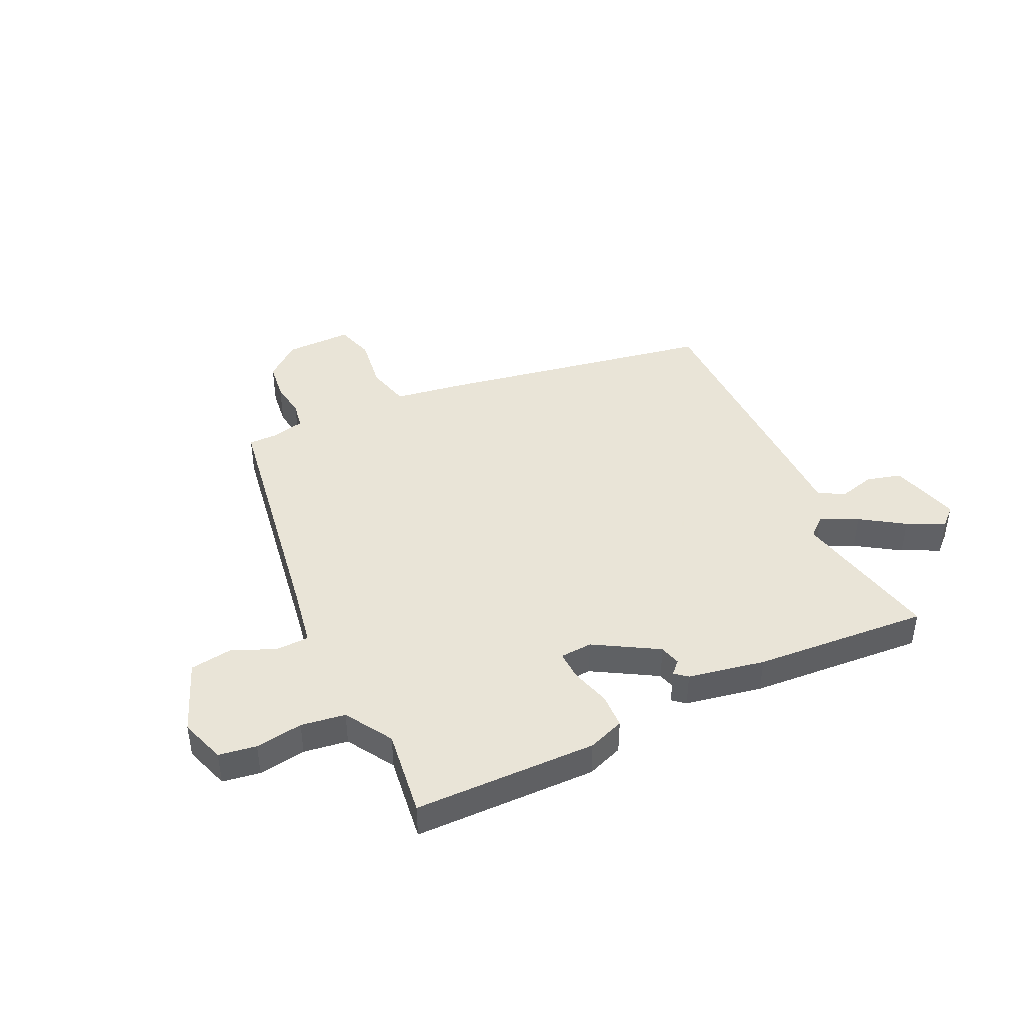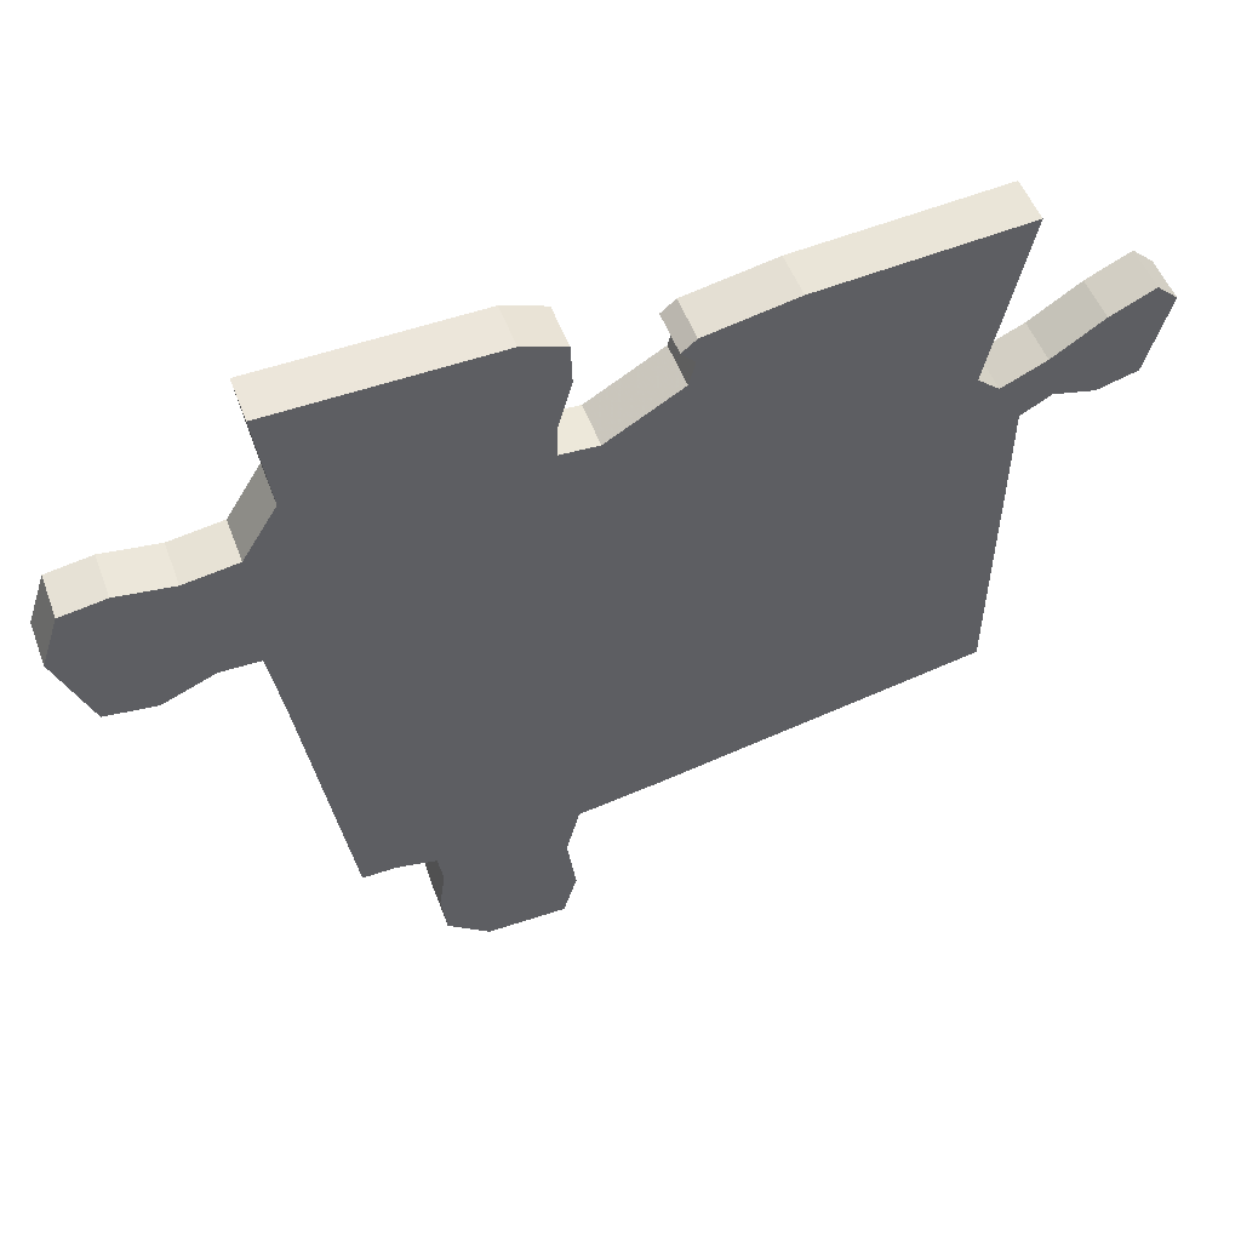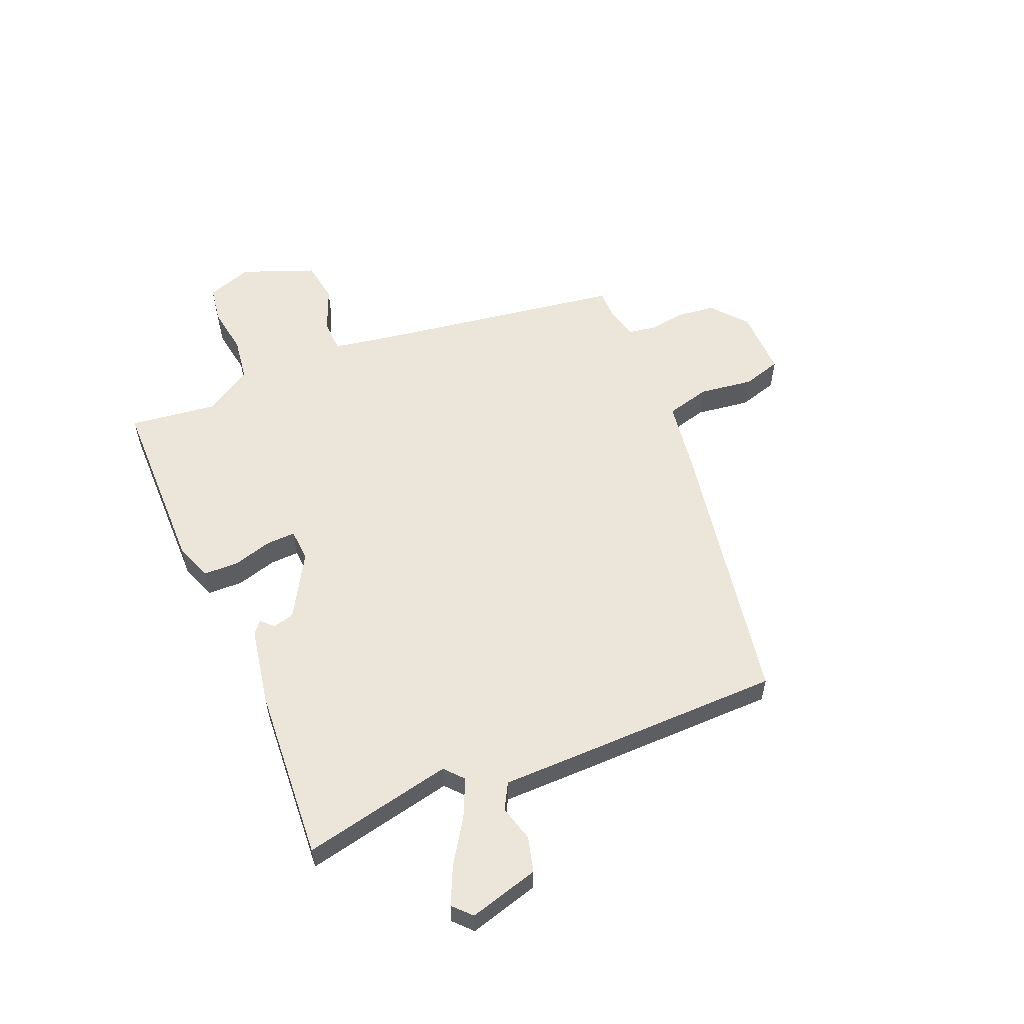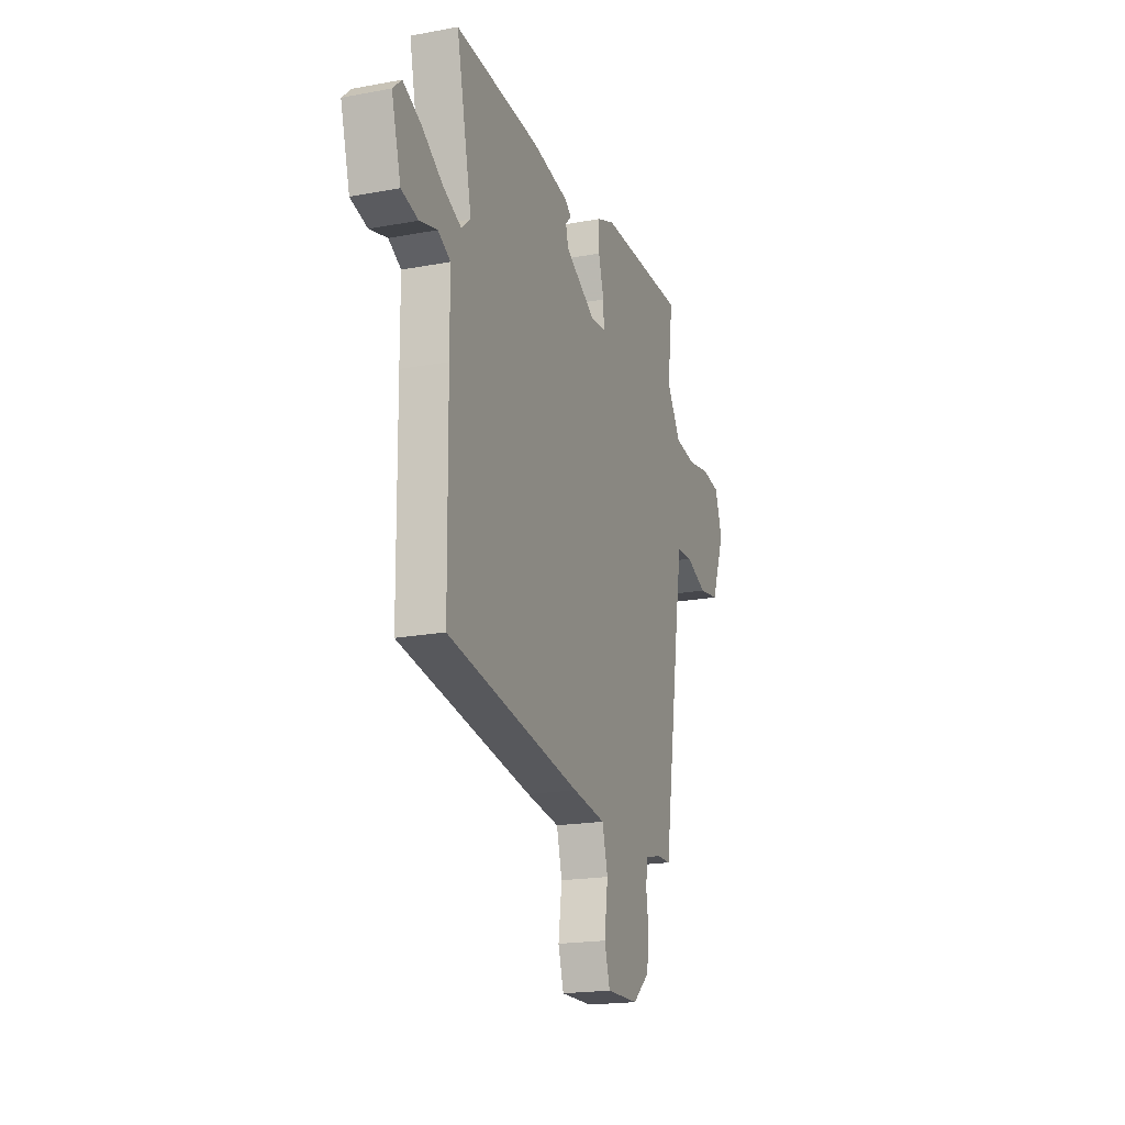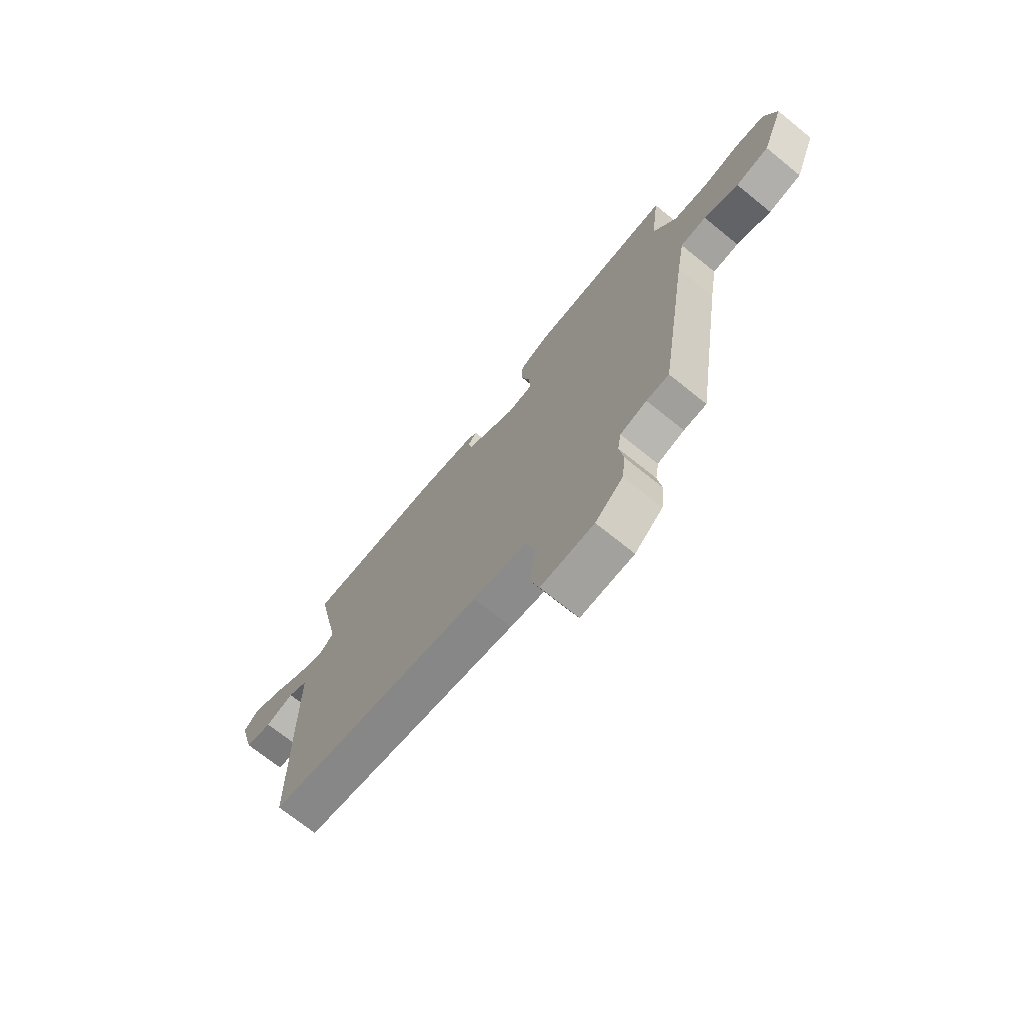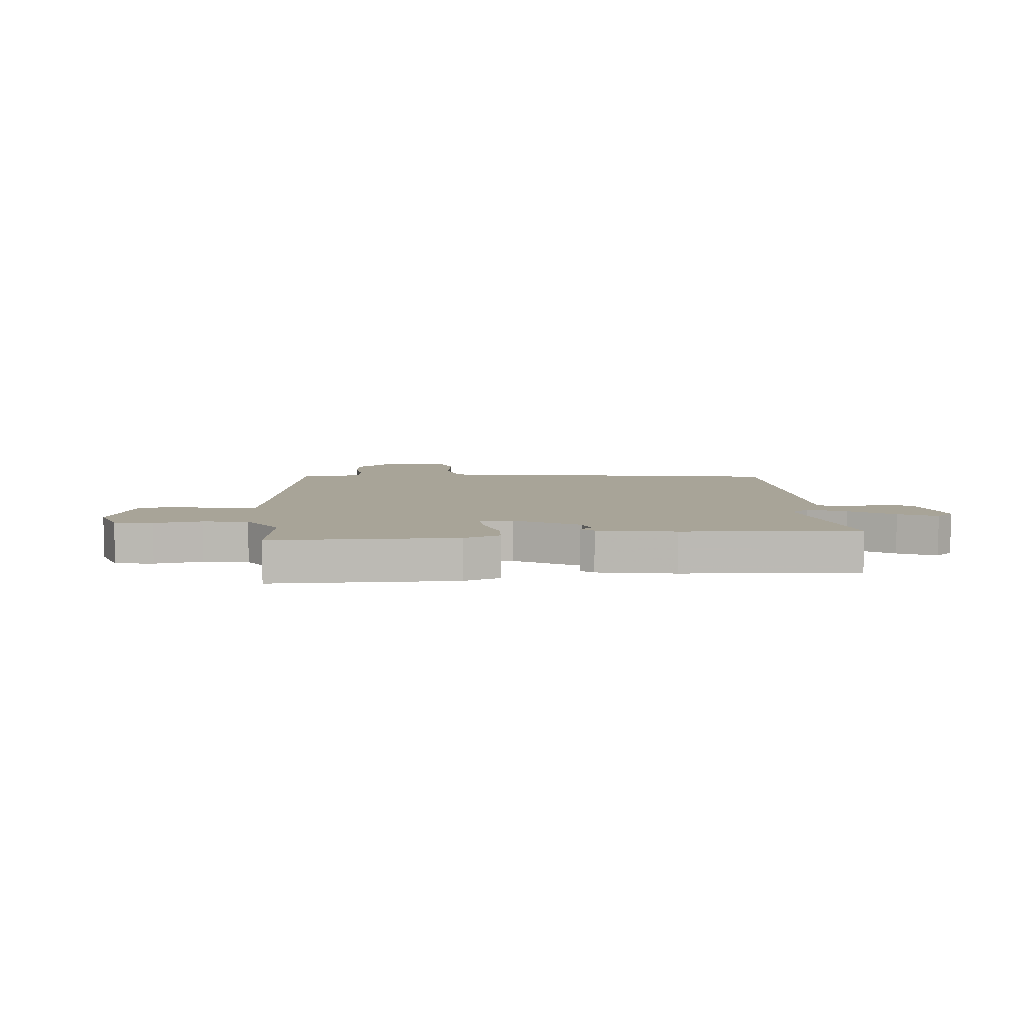
<metadata>
{"format":"obj","ext":"obj","renderer":"f3d","projection":"perspective","resolution":1024,"background":"white","views":[{"elev":42.8,"azim":-25.1,"up":"+Y"},{"elev":52.3,"azim":-20.3,"up":"+Z"},{"elev":56.7,"azim":67.2,"up":"+Y"},{"elev":-19.2,"azim":109.4,"up":"+Z"},{"elev":-71.2,"azim":-128.9,"up":"+Z"},{"elev":7.0,"azim":-5.5,"up":"+Y"}]}
</metadata>
<code>
v 0.507 0.07 0.476
v 0.451 0.07 0.212
v 0.484 0.07 0.183
v 0.55 0.07 0.213
v 0.626 0.07 0.263
v 0.692 0.07 0.294
v 0.724 0.07 0.264
v 0.69 0.07 0.141
v 0.629 0.07 0.125
v 0.565 0.07 0.142
v 0.52 0.07 0.117
v 0.519 0.07 -0.025
v 0.515 0.07 -0.39
v 0.025 0.07 -0.476
v -0.096 0.07 -0.494
v -0.116 0.07 -0.571
v -0.103 0.07 -0.666
v -0.123 0.07 -0.734
v -0.241 0.07 -0.732
v -0.303 0.07 -0.68
v -0.311 0.07 -0.613
v -0.302 0.07 -0.549
v -0.31 0.07 -0.501
v -0.369 0.07 -0.487
v -0.419 0.07 -0.487
v -0.487 0.07 -0.048
v -0.506 0.07 0.061
v -0.564 0.07 0.063
v -0.641 0.07 0.031
v -0.715 0.07 0.042
v -0.765 0.07 0.17
v -0.738 0.07 0.25
v -0.672 0.07 0.26
v -0.589 0.07 0.247
v -0.511 0.07 0.258
v -0.46 0.07 0.341
v -0.48 0.07 0.495
v -0.159 0.07 0.498
v -0.095 0.07 0.474
v -0.093 0.07 0.413
v -0.113 0.07 0.343
v -0.115 0.07 0.292
v -0.058 0.07 0.288
v 0.053 0.07 0.353
v 0.063 0.07 0.39
v 0.042 0.07 0.412
v 0.064 0.07 0.43
v 0.199 0.07 0.455
v 0.507 0 0.476
v 0.451 0 0.212
v 0.484 0 0.183
v 0.55 0 0.213
v 0.626 0 0.263
v 0.692 0 0.294
v 0.724 0 0.264
v 0.69 0 0.141
v 0.629 0 0.125
v 0.565 0 0.142
v 0.52 0 0.117
v 0.519 0 -0.025
v 0.515 0 -0.39
v 0.025 0 -0.476
v -0.096 0 -0.494
v -0.116 0 -0.571
v -0.103 0 -0.666
v -0.123 0 -0.734
v -0.241 0 -0.732
v -0.303 0 -0.68
v -0.311 0 -0.613
v -0.302 0 -0.549
v -0.31 0 -0.501
v -0.369 0 -0.487
v -0.419 0 -0.487
v -0.487 0 -0.048
v -0.506 0 0.061
v -0.564 0 0.063
v -0.641 0 0.031
v -0.715 0 0.042
v -0.765 0 0.17
v -0.738 0 0.25
v -0.672 0 0.26
v -0.589 0 0.247
v -0.511 0 0.258
v -0.46 0 0.341
v -0.48 0 0.495
v -0.159 0 0.498
v -0.095 0 0.474
v -0.093 0 0.413
v -0.113 0 0.343
v -0.115 0 0.292
v -0.058 0 0.288
v 0.053 0 0.353
v 0.063 0 0.39
v 0.042 0 0.412
v 0.064 0 0.43
v 0.199 0 0.455
f 45 46 47 48
f 44 45 48 1
f 43 44 1 2
f 42 43 2 3
f 38 39 40 41
f 36 37 38 41
f 35 36 41 42
f 34 35 42 3
f 32 33 34
f 31 32 34 3
f 28 29 30 31
f 27 28 31 3
f 24 25 26
f 23 24 26 27
f 19 20 21 22
f 19 22 23
f 16 17 18 19
f 15 16 19 23
f 11 12 13 14
f 11 14 15 23
f 7 8 9 10
f 7 10 11
f 4 5 6 7
f 3 4 7 11
f 3 11 23 27
f 96 95 94 93
f 49 96 93 92
f 50 49 92 91
f 51 50 91 90
f 89 88 87 86
f 89 86 85 84
f 90 89 84 83
f 51 90 83 82
f 82 81 80
f 51 82 80 79
f 79 78 77 76
f 51 79 76 75
f 74 73 72
f 75 74 72 71
f 70 69 68 67
f 71 70 67
f 67 66 65 64
f 71 67 64 63
f 62 61 60 59
f 71 63 62 59
f 58 57 56 55
f 59 58 55
f 55 54 53 52
f 59 55 52 51
f 75 71 59 51
f 1 49 50 2
f 2 50 51 3
f 3 51 52 4
f 4 52 53 5
f 5 53 54 6
f 6 54 55 7
f 7 55 56 8
f 8 56 57 9
f 9 57 58 10
f 10 58 59 11
f 11 59 60 12
f 12 60 61 13
f 13 61 62 14
f 14 62 63 15
f 15 63 64 16
f 16 64 65 17
f 17 65 66 18
f 18 66 67 19
f 19 67 68 20
f 20 68 69 21
f 21 69 70 22
f 22 70 71 23
f 23 71 72 24
f 24 72 73 25
f 25 73 74 26
f 26 74 75 27
f 27 75 76 28
f 28 76 77 29
f 29 77 78 30
f 30 78 79 31
f 31 79 80 32
f 32 80 81 33
f 33 81 82 34
f 34 82 83 35
f 35 83 84 36
f 36 84 85 37
f 37 85 86 38
f 38 86 87 39
f 39 87 88 40
f 40 88 89 41
f 41 89 90 42
f 42 90 91 43
f 43 91 92 44
f 44 92 93 45
f 45 93 94 46
f 46 94 95 47
f 47 95 96 48
f 48 96 49 1

</code>
